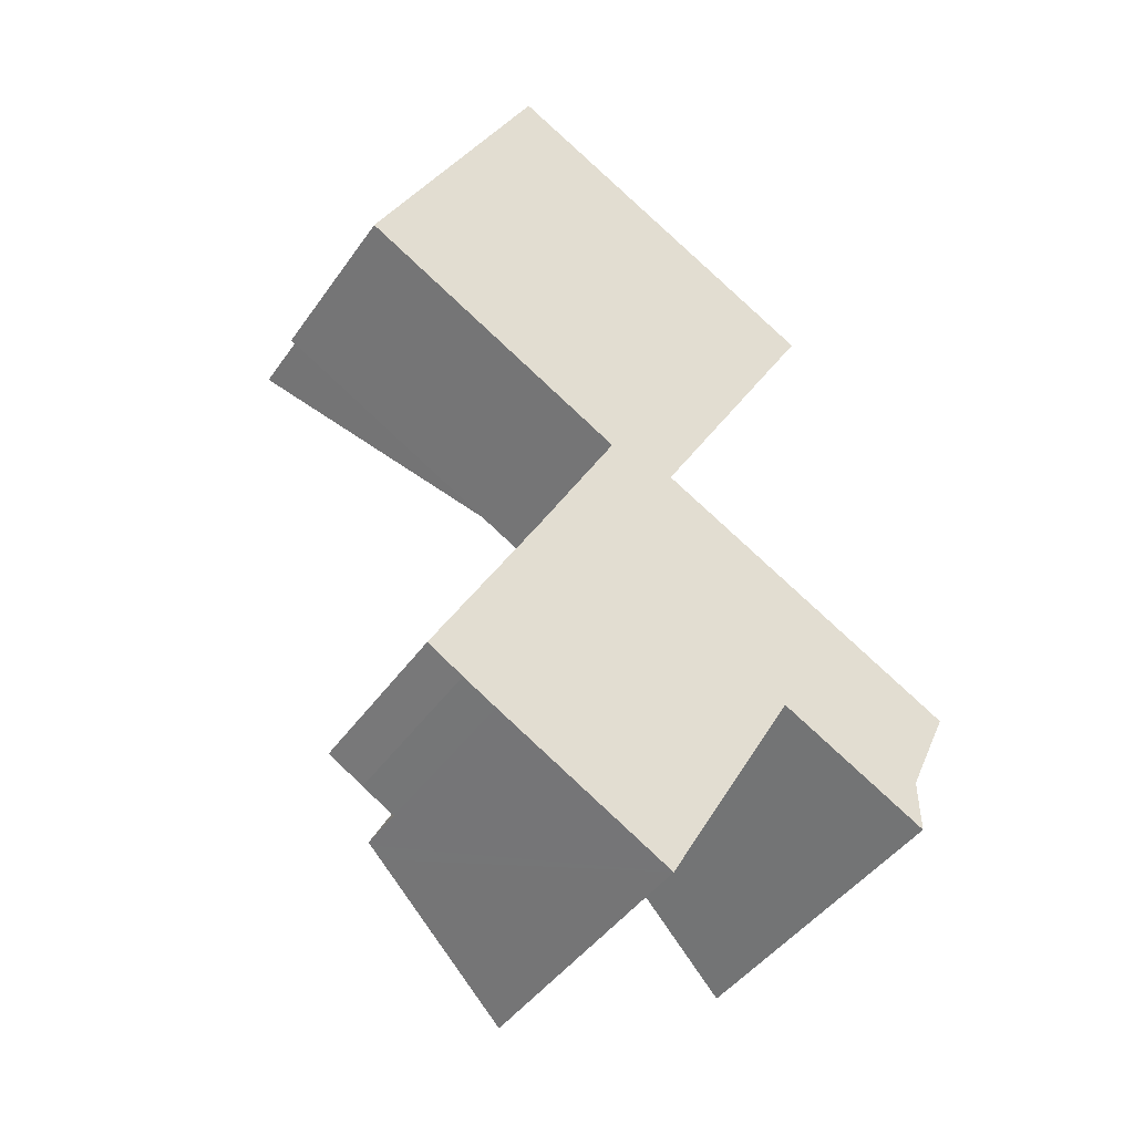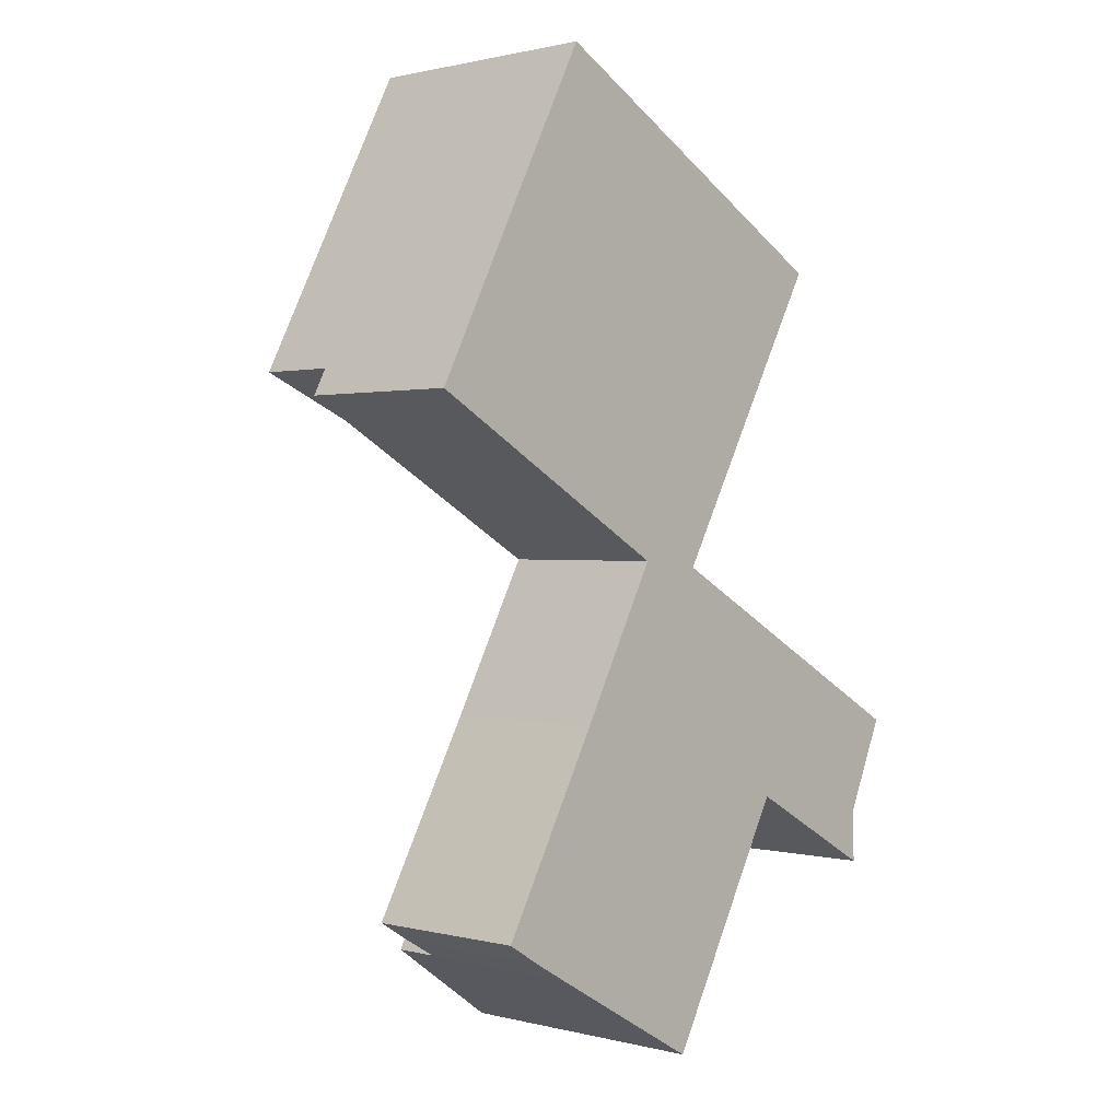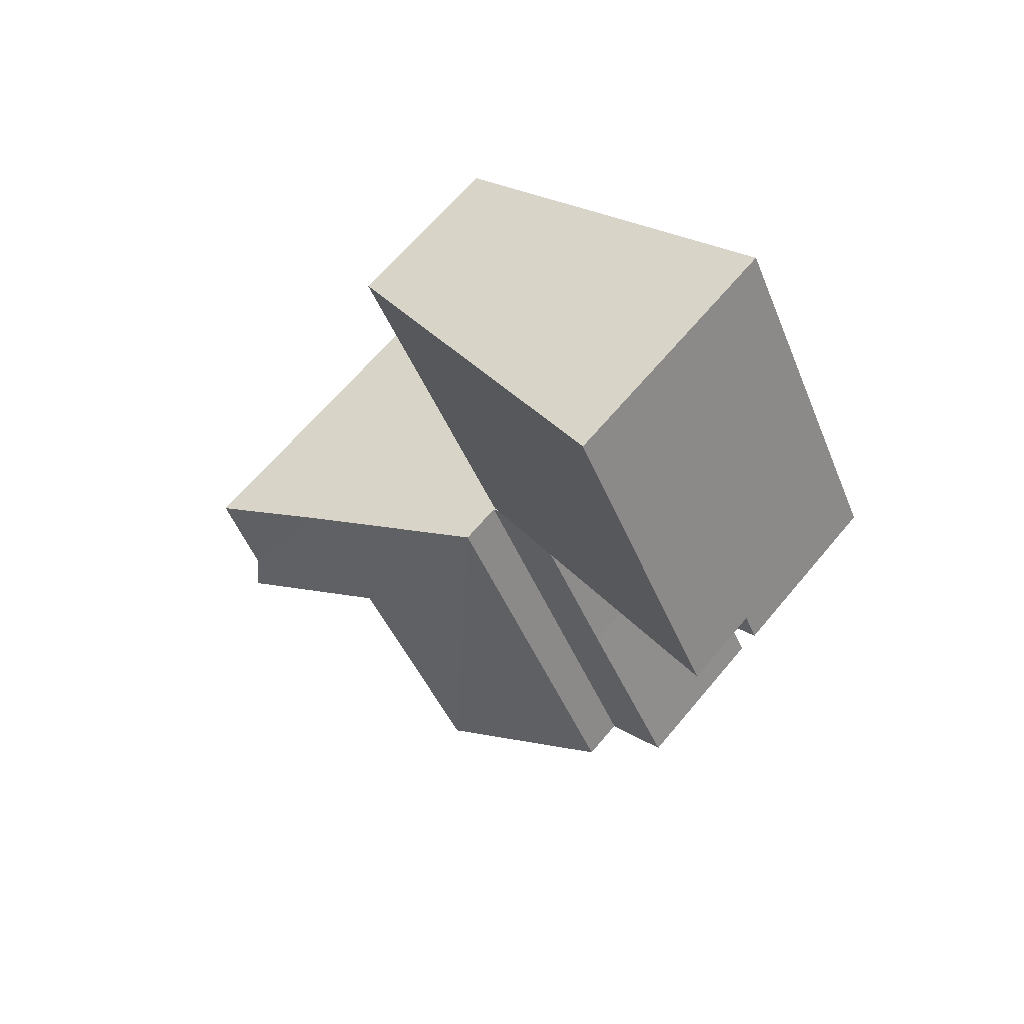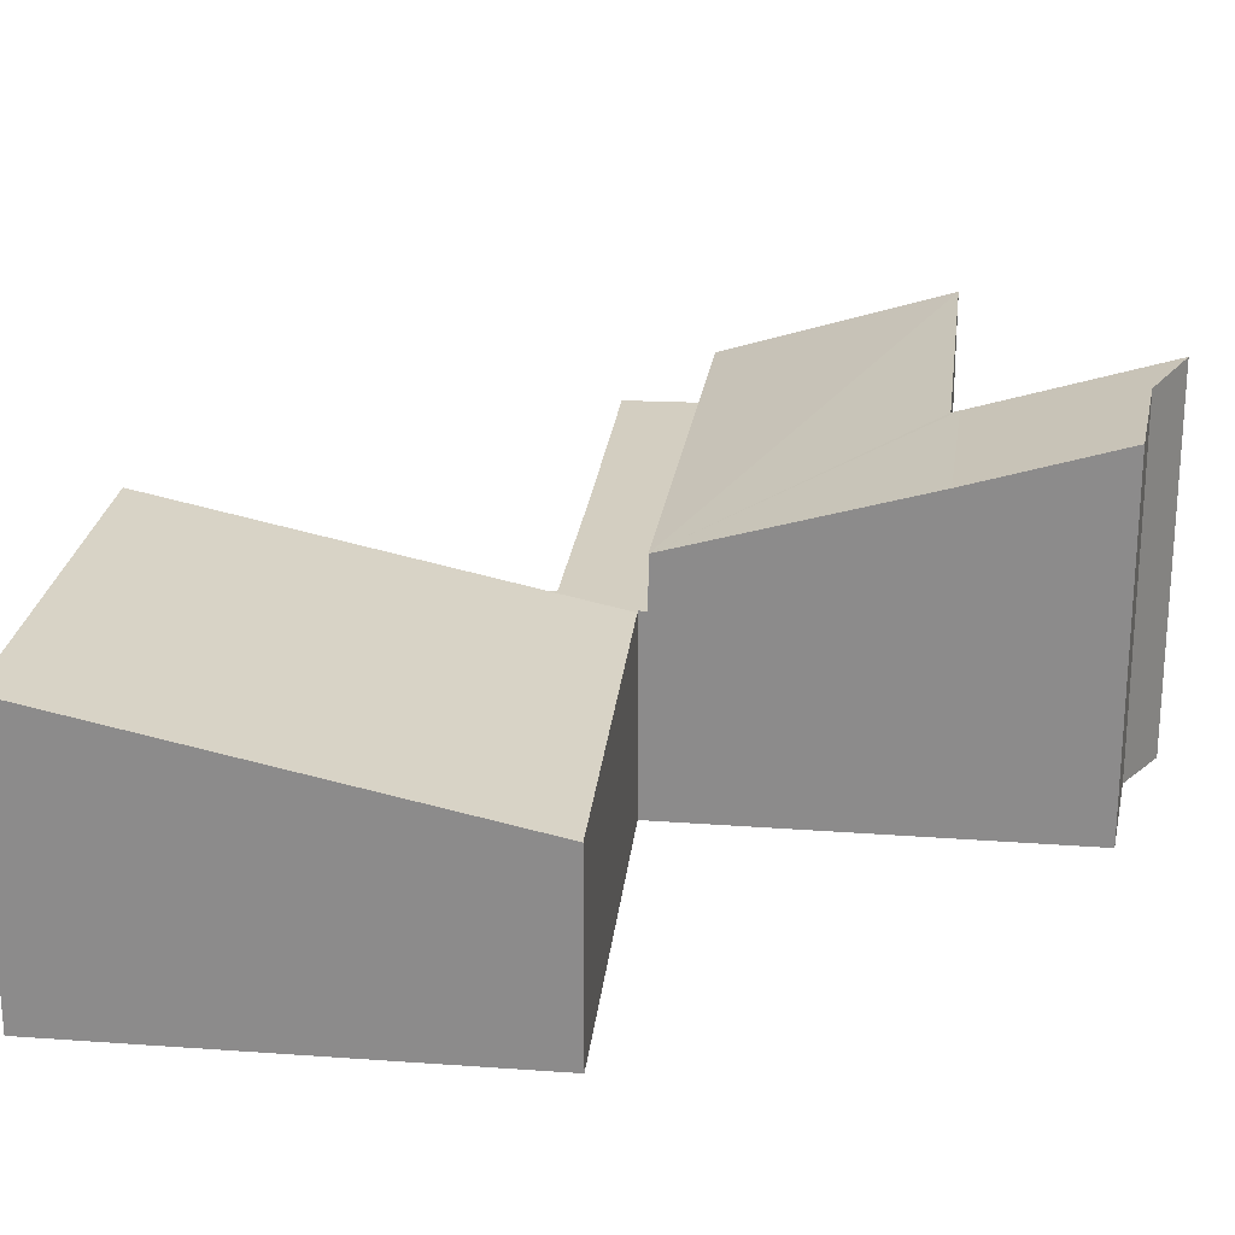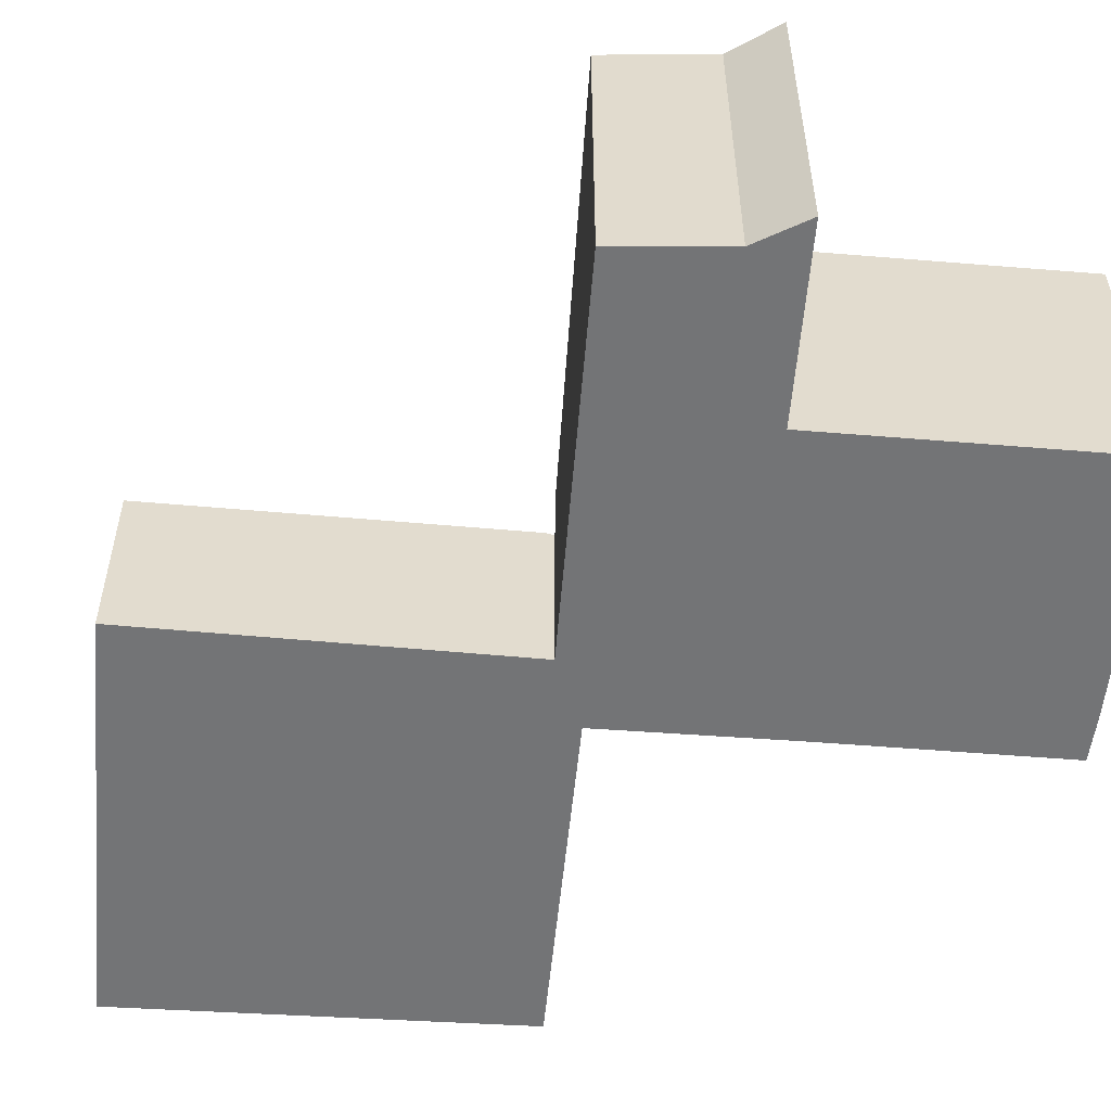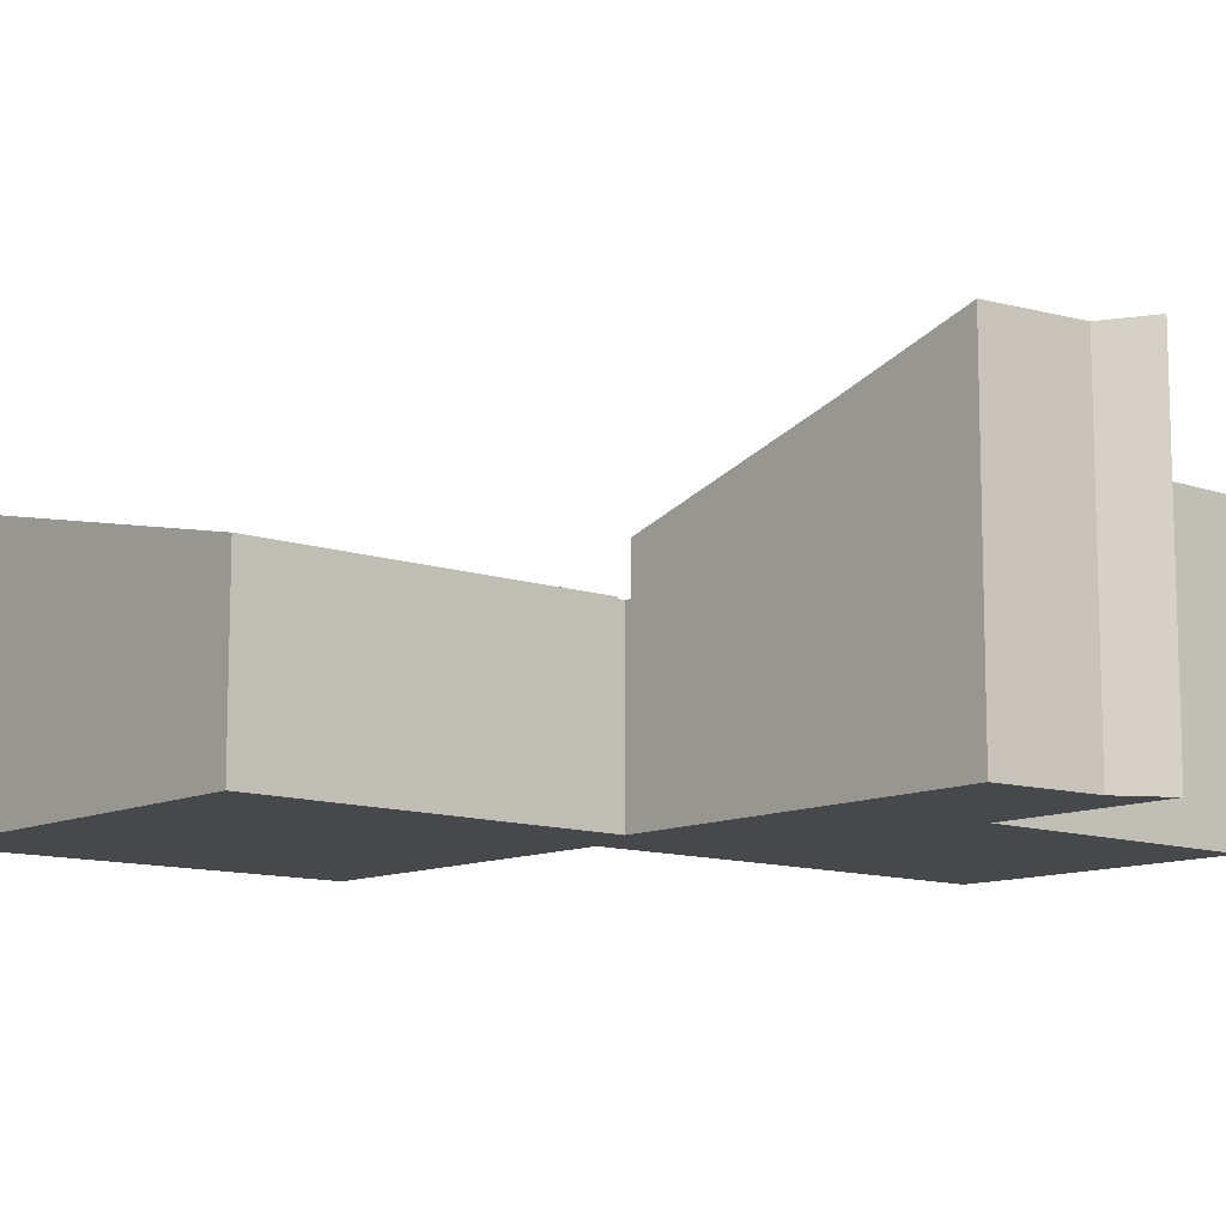
<metadata>
{"format":"obj","ext":"obj","renderer":"f3d","projection":"perspective","resolution":1024,"background":"white","views":[{"elev":-43.8,"azim":-32.4,"up":"+Z"},{"elev":0.9,"azim":-46.9,"up":"+Z"},{"elev":64.5,"azim":-140.3,"up":"+Z"},{"elev":24.9,"azim":35.6,"up":"+Y"},{"elev":-56.2,"azim":114.0,"up":"+Y"},{"elev":-11.2,"azim":78.0,"up":"+Y"}]}
</metadata>
<code>
v  9.533 4.694 -4.851
v  8.91 4.731 -6.235
v  7.872 4.12 -3.946
v  8.929 4.853 -7.033
v  6.807 4.12 -5.875
v  7.837 4.108 -3.927
v  5.071 3.2 -2.419
v  6.719 4.09 -5.827
v  4.759 4.09 -9.377
v  2.209 3.2 -7.923
v  2.251 3.214 -7.947
v  2.439 3.279 -8.055
v  6.719 3.568e-16 -5.827
v  6.807 3.597e-16 -5.875
v  8.929 4.306e-16 -7.033
v  4.759 5.742e-16 -9.377
v  2.251 4.866e-16 -7.947
v  2.209 4.851e-16 -7.923
v  2.439 4.932e-16 -8.055
v  8.91 3.818e-16 -6.235
v  9.533 2.97e-16 -4.851
v  5.071 1.481e-16 -2.419
v  7.837 2.405e-16 -3.927
v  7.872 2.416e-16 -3.946
v  0.197 3.723 0.379
v  6.416 2.531 0.169
v  5.027 2.553 -2.282
v  7.488 2.515 2.061
v  7.419 2.531 2.099
v  2.5 3.723 4.809
v  2.5 -2.945e-16 4.809
v  7.419 -1.285e-16 2.099
v  7.488 -1.262e-16 2.061
v  6.416 -1.035e-17 0.169
v  5.027 1.397e-16 -2.282
v  0.197 -2.321e-17 0.379
v  2.769 2.531 -4.517
v  1.732 2.531 -7.647
v  1.22 2.531 -7.329
v  3.982 2.531 -2.266
v  0.197 2.531 0.379
v  0 2.531 1.55e-16
v  5.027 2.531 -2.282
v  4.978 2.531 -2.368
v  2.209 2.531 -7.923
v  5.071 2.531 -2.419
v  4.978 1.45e-16 -2.368
v  1.732 4.682e-16 -7.647
v  1.22 4.488e-16 -7.329
v  3.982 1.388e-16 -2.266
v  0 0 0
v  2.769 2.766e-16 -4.517
g defaultobject
f 1 2 3
f 4 3 2
f 5 3 4
f 6 3 5
f 7 6 5
f 8 7 5
f 9 7 8
f 10 7 9
f 11 10 9
f 12 11 9
f 5 13 8
f 13 5 4
f 13 4 14
f 14 4 15
f 16 12 9
f 12 16 11
f 11 16 10
f 10 16 17
f 10 17 18
f 17 16 19
f 13 9 8
f 9 13 16
f 1 20 2
f 20 1 21
f 18 7 10
f 7 18 22
f 22 6 7
f 6 22 3
f 3 22 1
f 1 22 23
f 1 23 24
f 1 24 21
f 2 15 4
f 15 2 20
f 18 17 22
f 19 22 17
f 16 22 19
f 13 22 16
f 23 22 13
f 14 23 13
f 15 23 14
f 24 23 15
f 20 24 15
f 21 24 20
f 25 26 27
f 26 25 28
f 28 25 29
f 29 25 30
f 31 29 30
f 29 31 32
f 29 32 28
f 28 32 33
f 33 26 28
f 26 33 27
f 27 33 34
f 27 34 35
f 27 36 25
f 36 27 35
f 36 30 25
f 30 36 31
f 36 32 31
f 32 36 35
f 32 35 33
f 33 35 34
f 37 38 39
f 38 37 40
f 41 40 42
f 40 41 43
f 40 43 38
f 38 43 44
f 38 44 45
f 46 45 44
f 47 46 44
f 46 47 22
f 36 43 41
f 43 36 35
f 22 45 46
f 45 22 18
f 35 44 43
f 44 35 47
f 18 38 45
f 38 18 48
f 48 39 38
f 39 48 49
f 50 42 40
f 42 50 51
f 49 37 39
f 37 49 52
f 37 52 40
f 40 52 50
f 51 41 42
f 41 51 36
f 51 35 36
f 35 51 50
f 35 50 47
f 47 50 22
f 22 50 18
f 18 50 52
f 18 52 49
f 18 49 48

</code>
